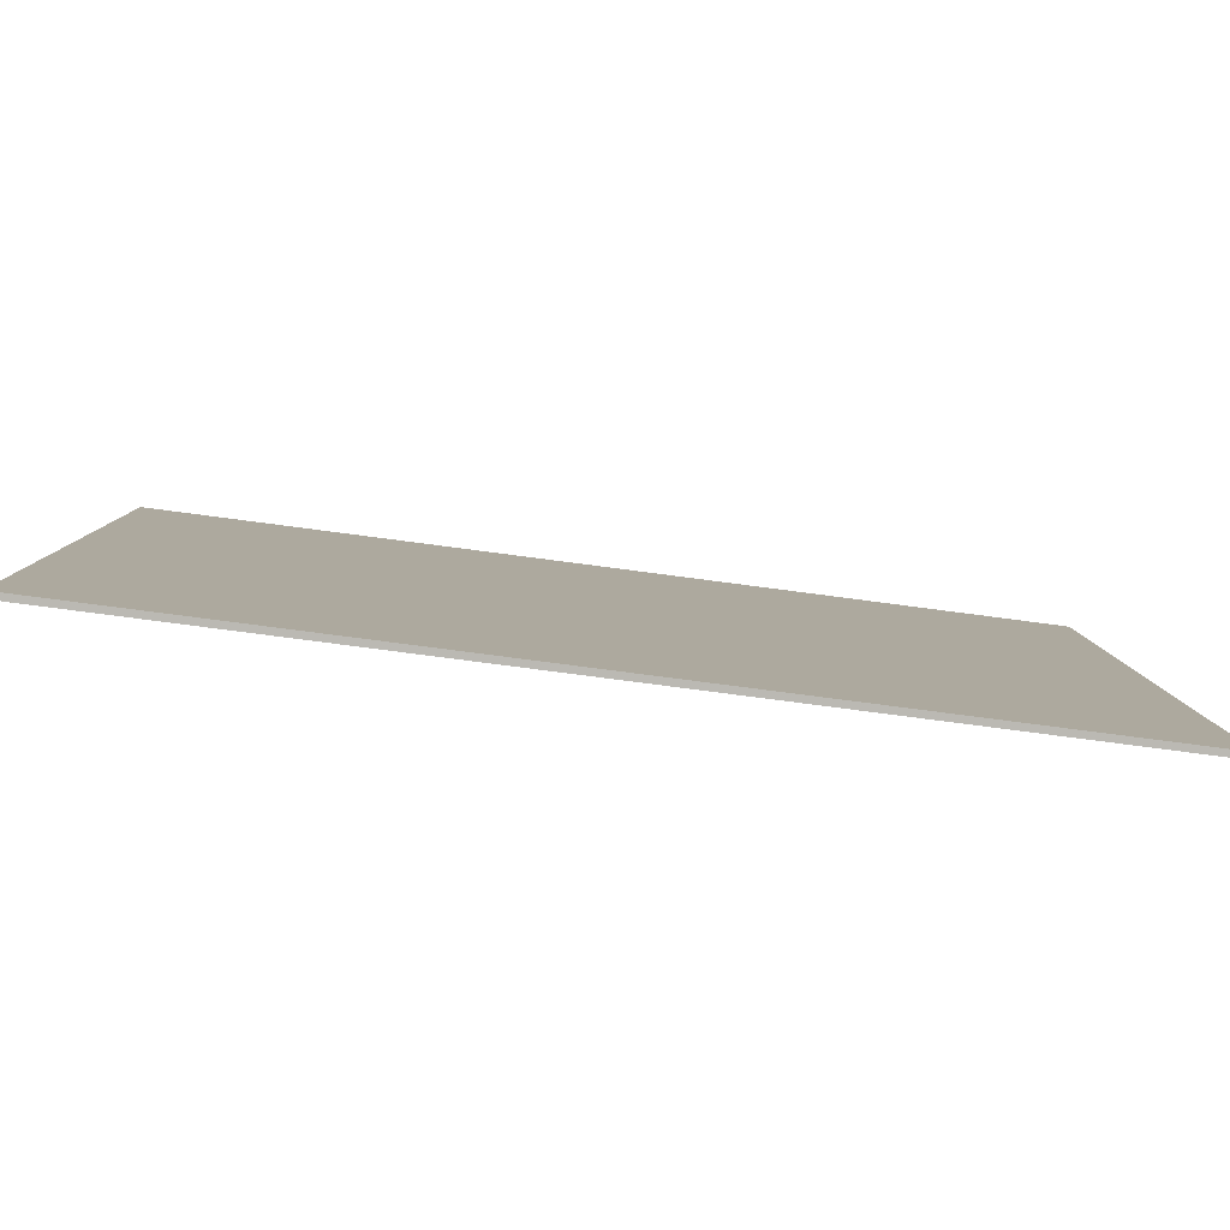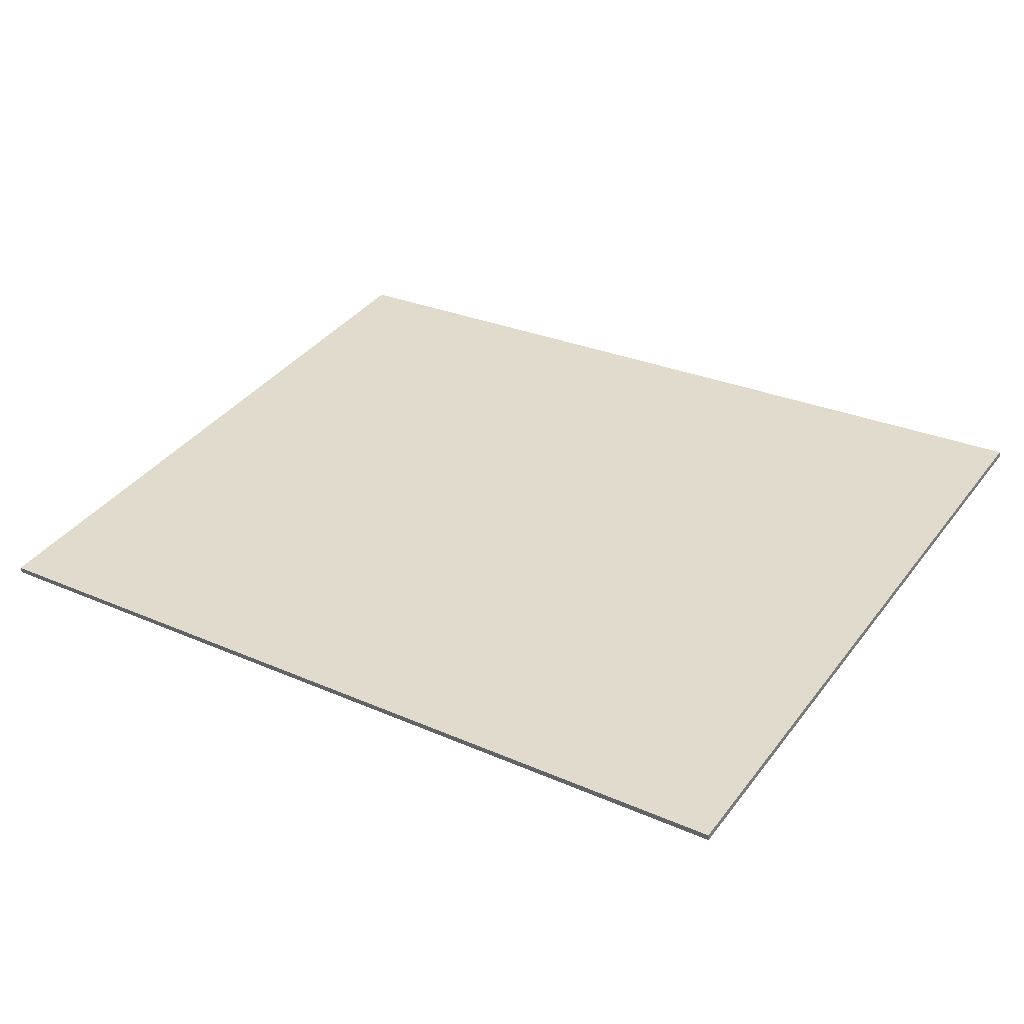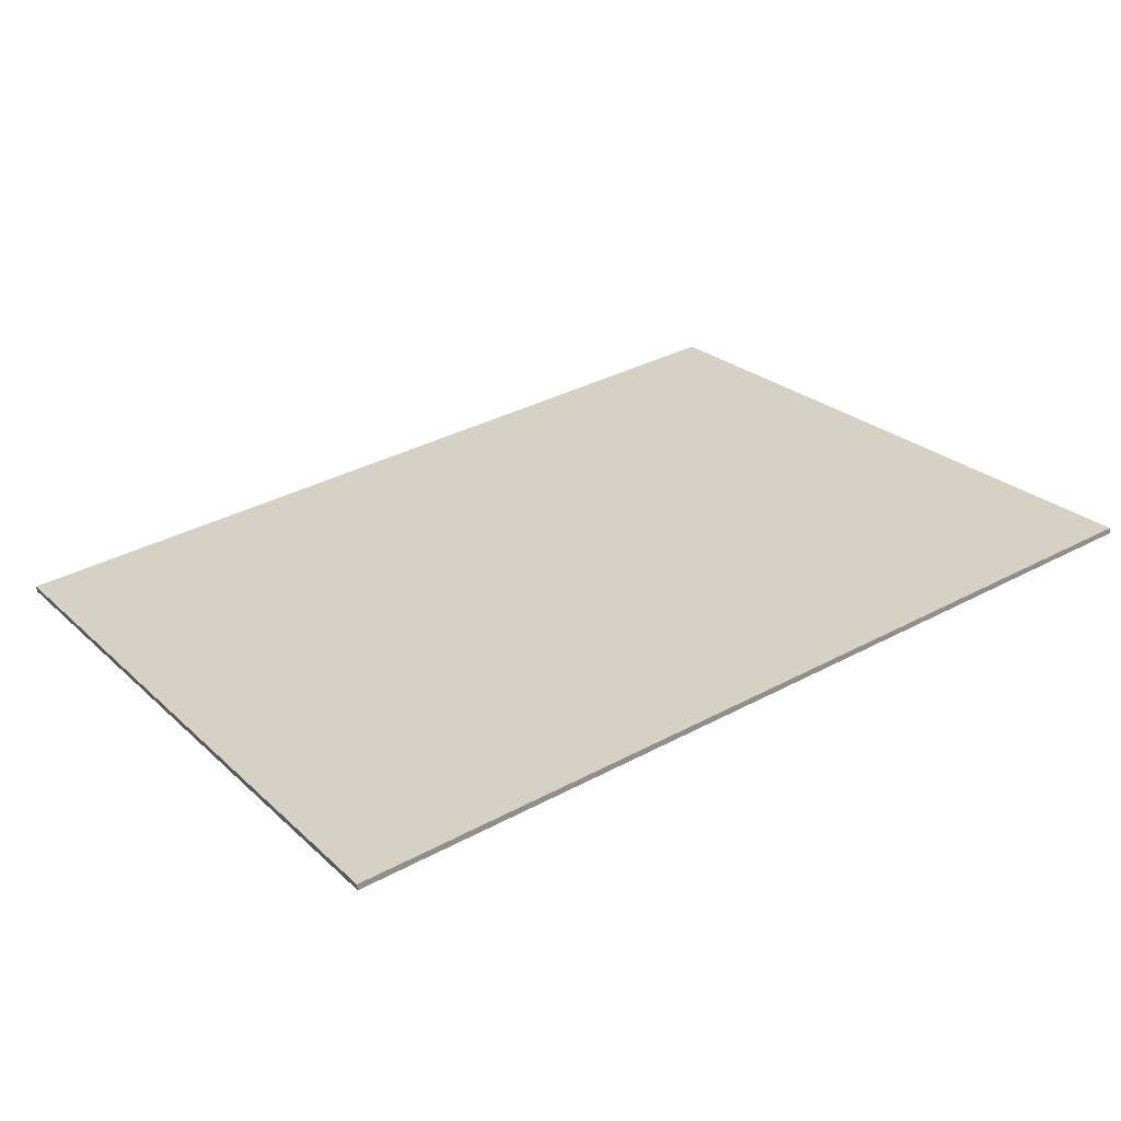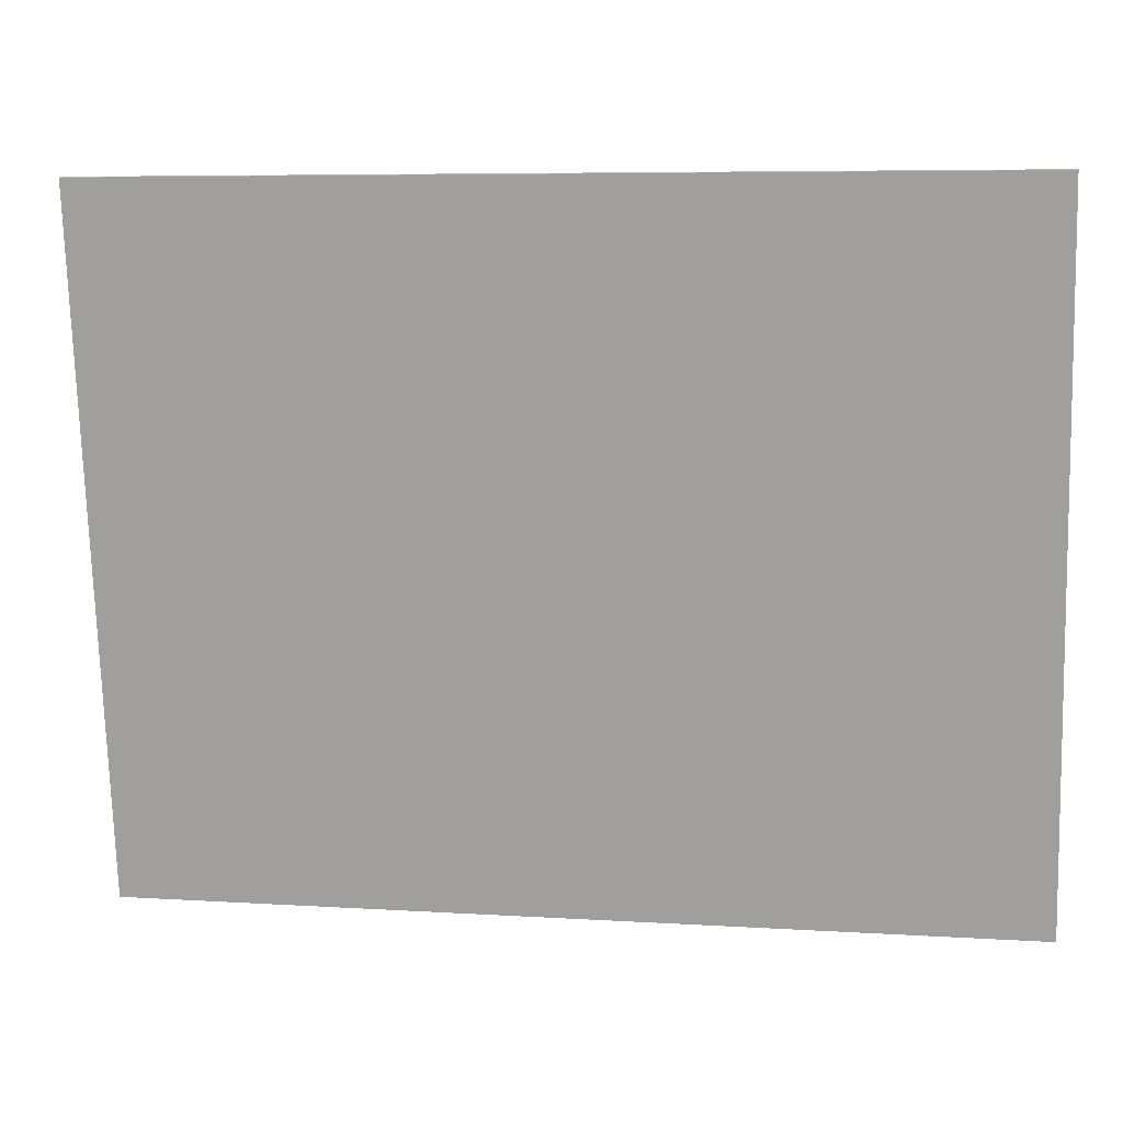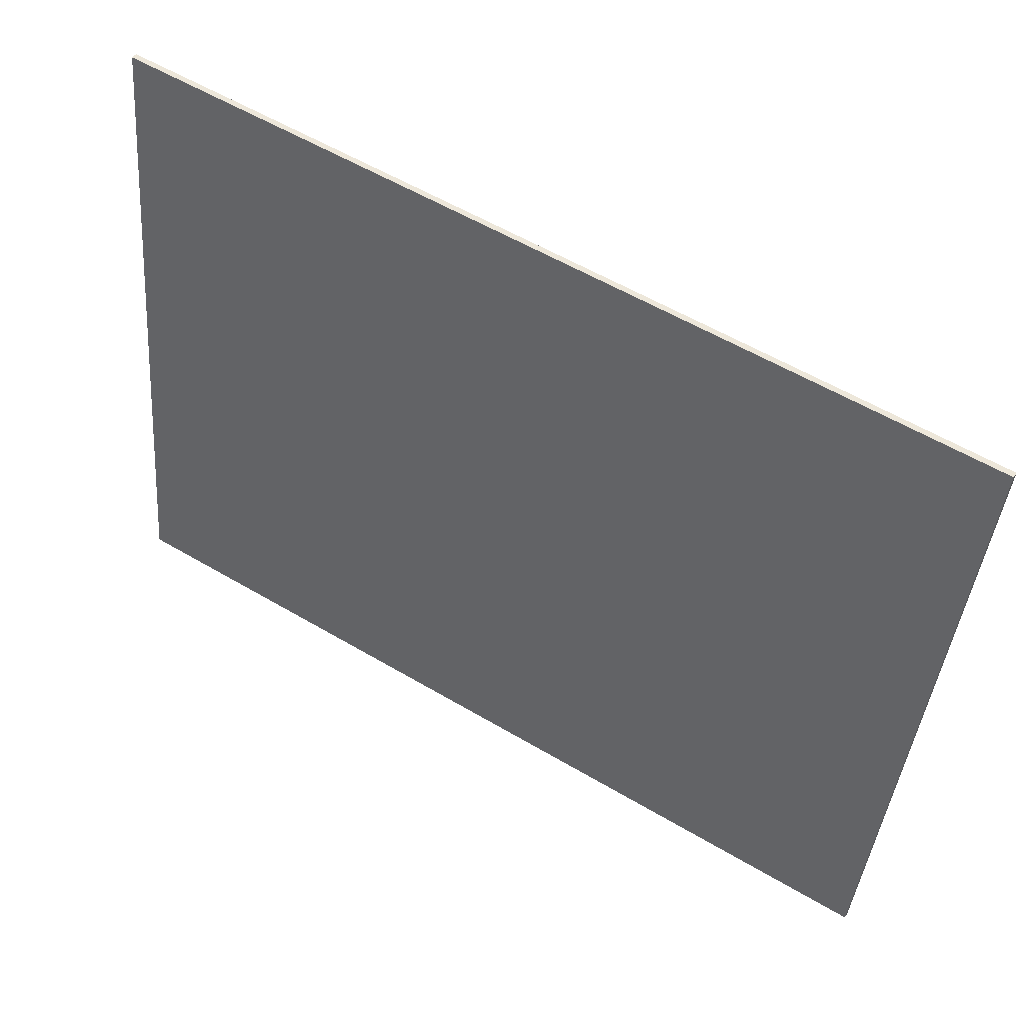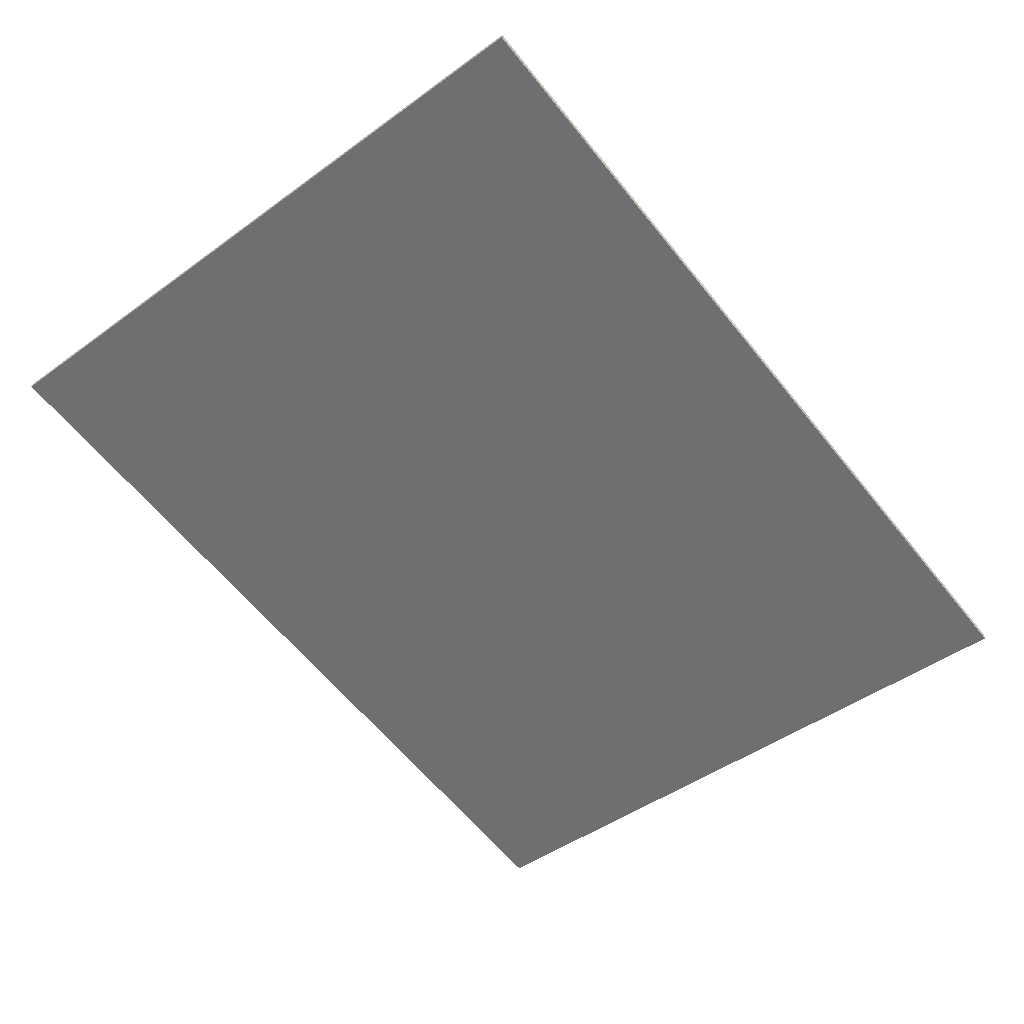
<metadata>
{"format":"obj","ext":"obj","renderer":"f3d","projection":"perspective","resolution":1024,"background":"white","views":[{"elev":-73.9,"azim":-7.6,"up":"+Y"},{"elev":27.8,"azim":-146.2,"up":"+Z"},{"elev":35.8,"azim":-35.1,"up":"+Z"},{"elev":6.8,"azim":-169.6,"up":"+Y"},{"elev":57.0,"azim":31.7,"up":"+Y"},{"elev":-61.2,"azim":128.6,"up":"+Z"}]}
</metadata>
<code>
o object_1
v -23.88 41.1 -21.49
v -23.88 41.08 -21.61
v -23.88 55.41 -23.79
v -23.88 55.39 -23.92
v -23.88 55.41 -23.79
v -23.88 55.39 -23.92
v -5.288 55.41 -23.79
v -5.288 55.39 -23.92
v -5.288 55.41 -23.79
v -5.288 55.39 -23.92
v -5.288 41.1 -21.49
v -5.288 41.08 -21.61
v -5.288 41.1 -21.49
v -5.288 41.08 -21.61
v -23.88 41.1 -21.49
v -23.88 41.08 -21.61
v -23.88 41.1 -21.49
v -23.88 55.41 -23.79
v -5.288 55.41 -23.79
v -5.288 41.1 -21.49
v -23.88 41.08 -21.61
v -23.88 55.39 -23.92
v -5.288 55.39 -23.92
v -5.288 41.08 -21.61
f 1 3 4 2
f 5 7 8 6
f 9 11 12 10
f 13 15 16 14
f 17 20 19
f 19 18 17
f 21 23 24
f 23 21 22

</code>
